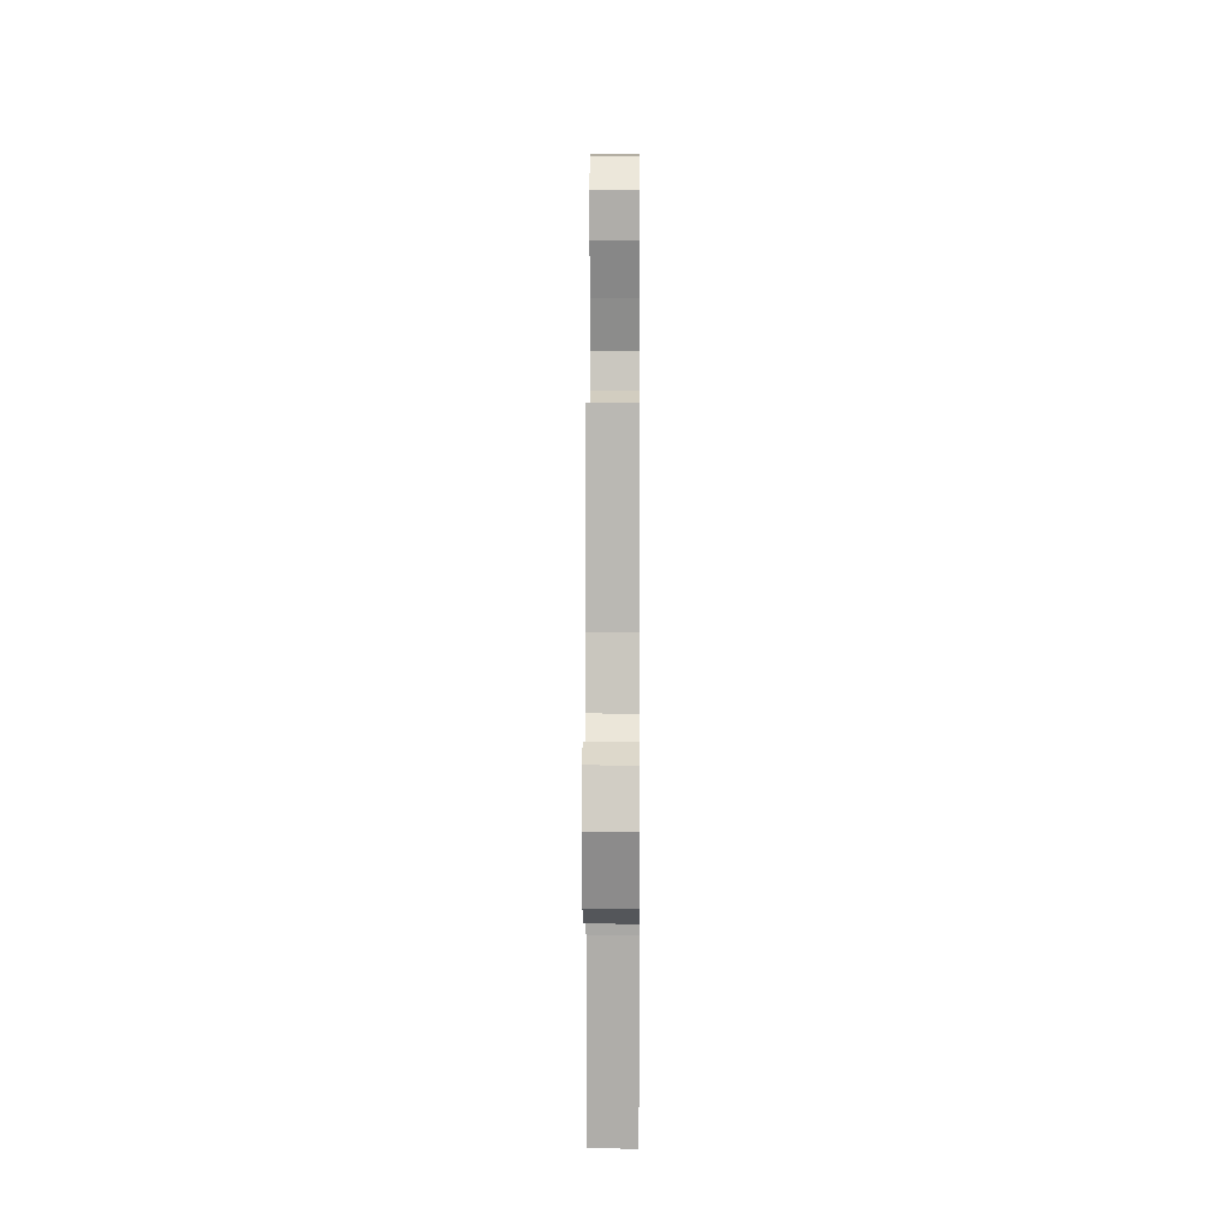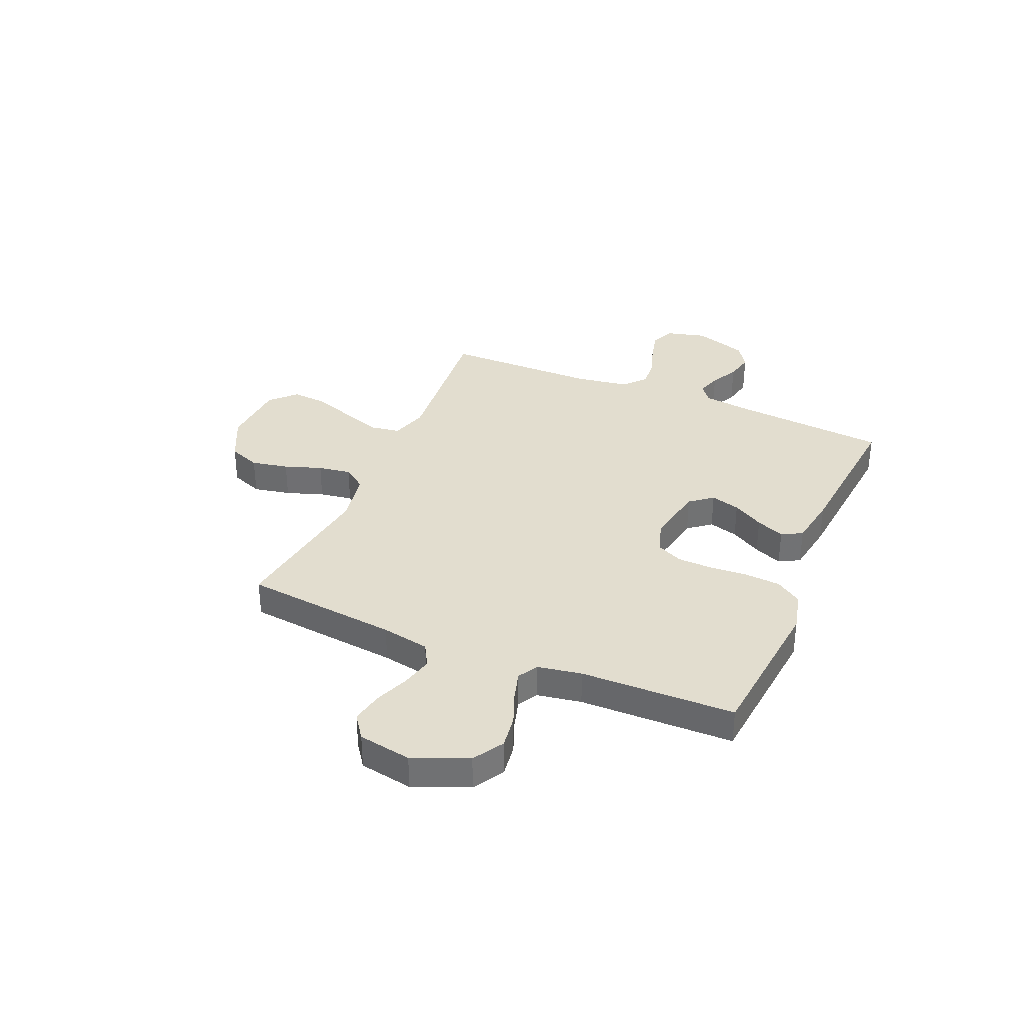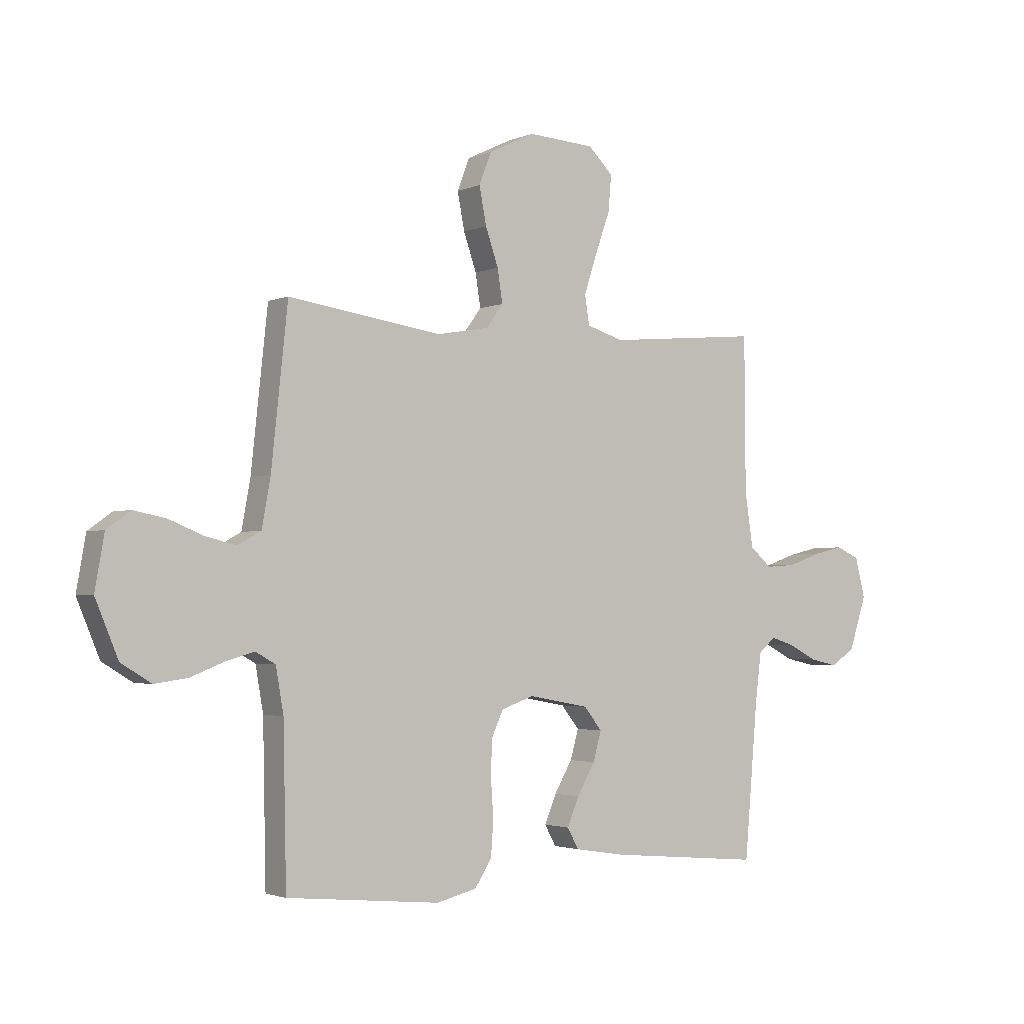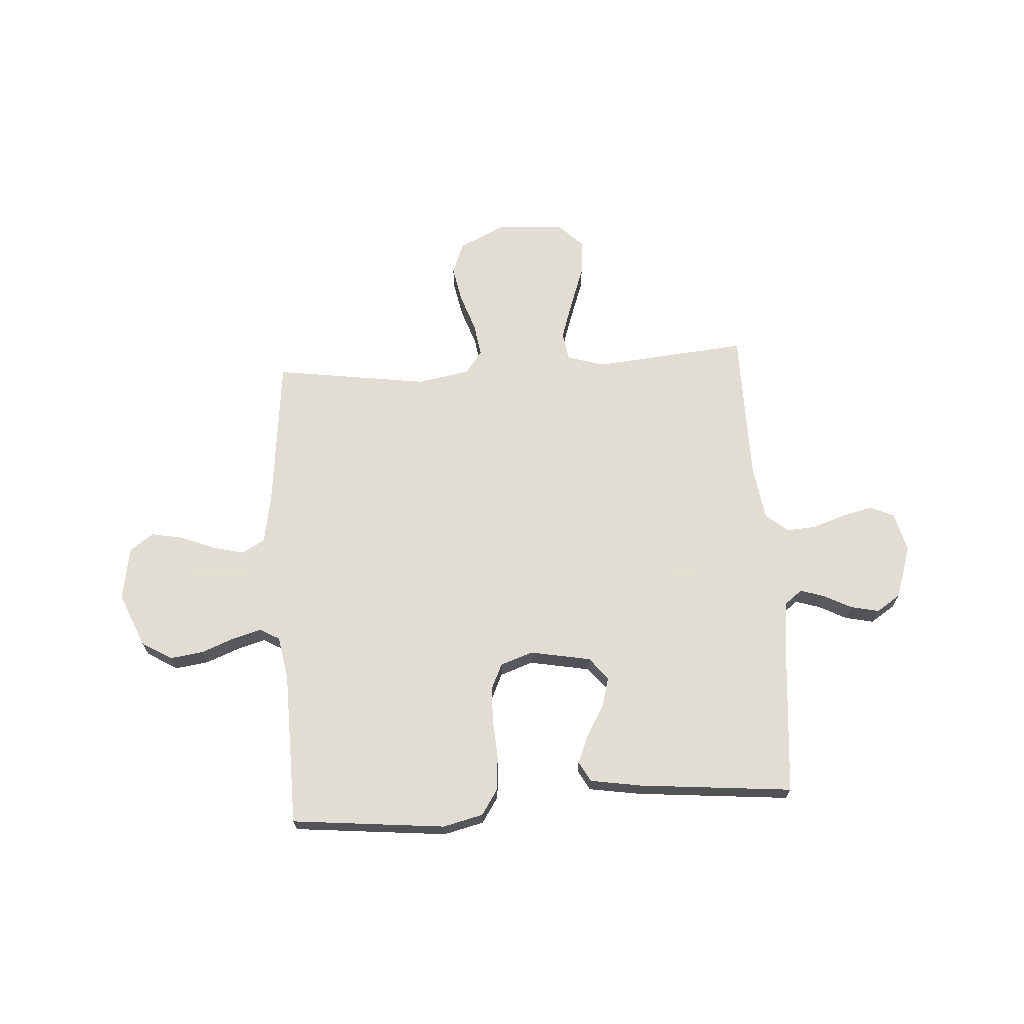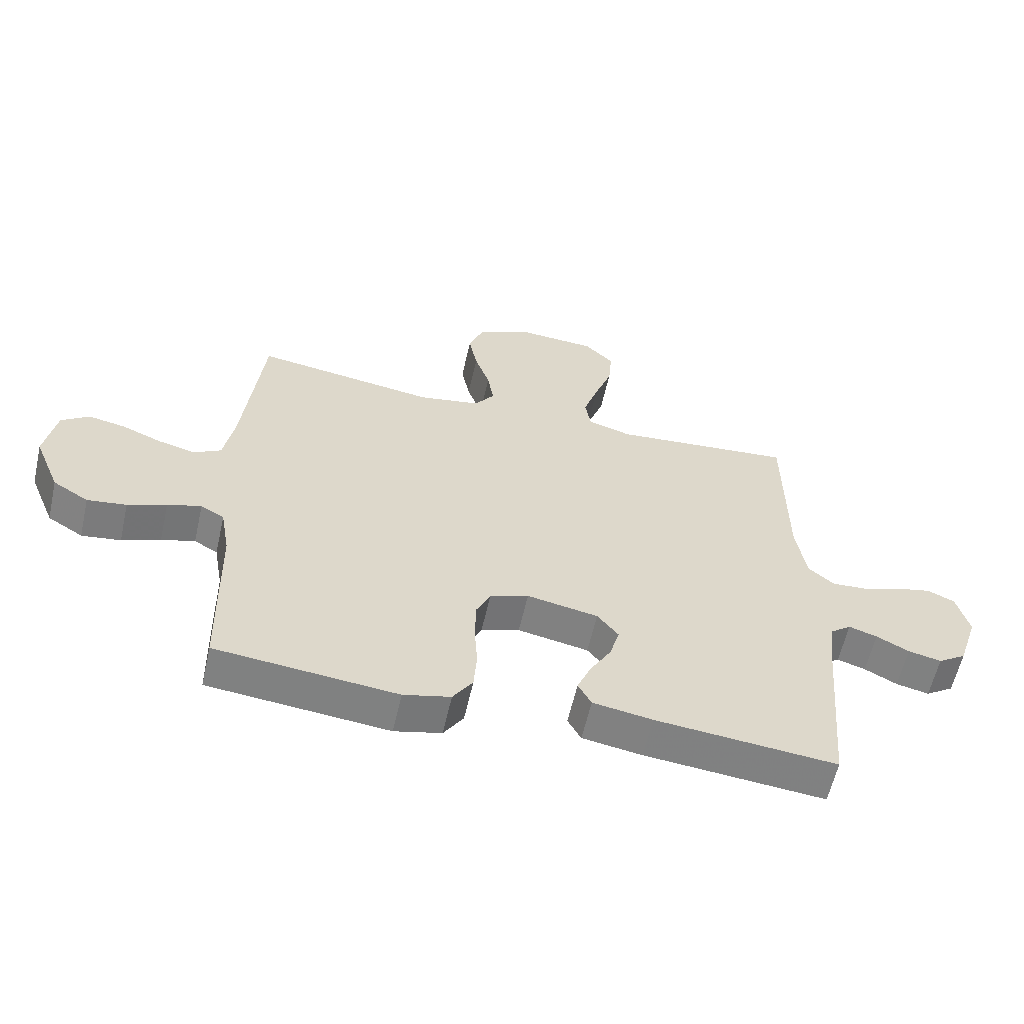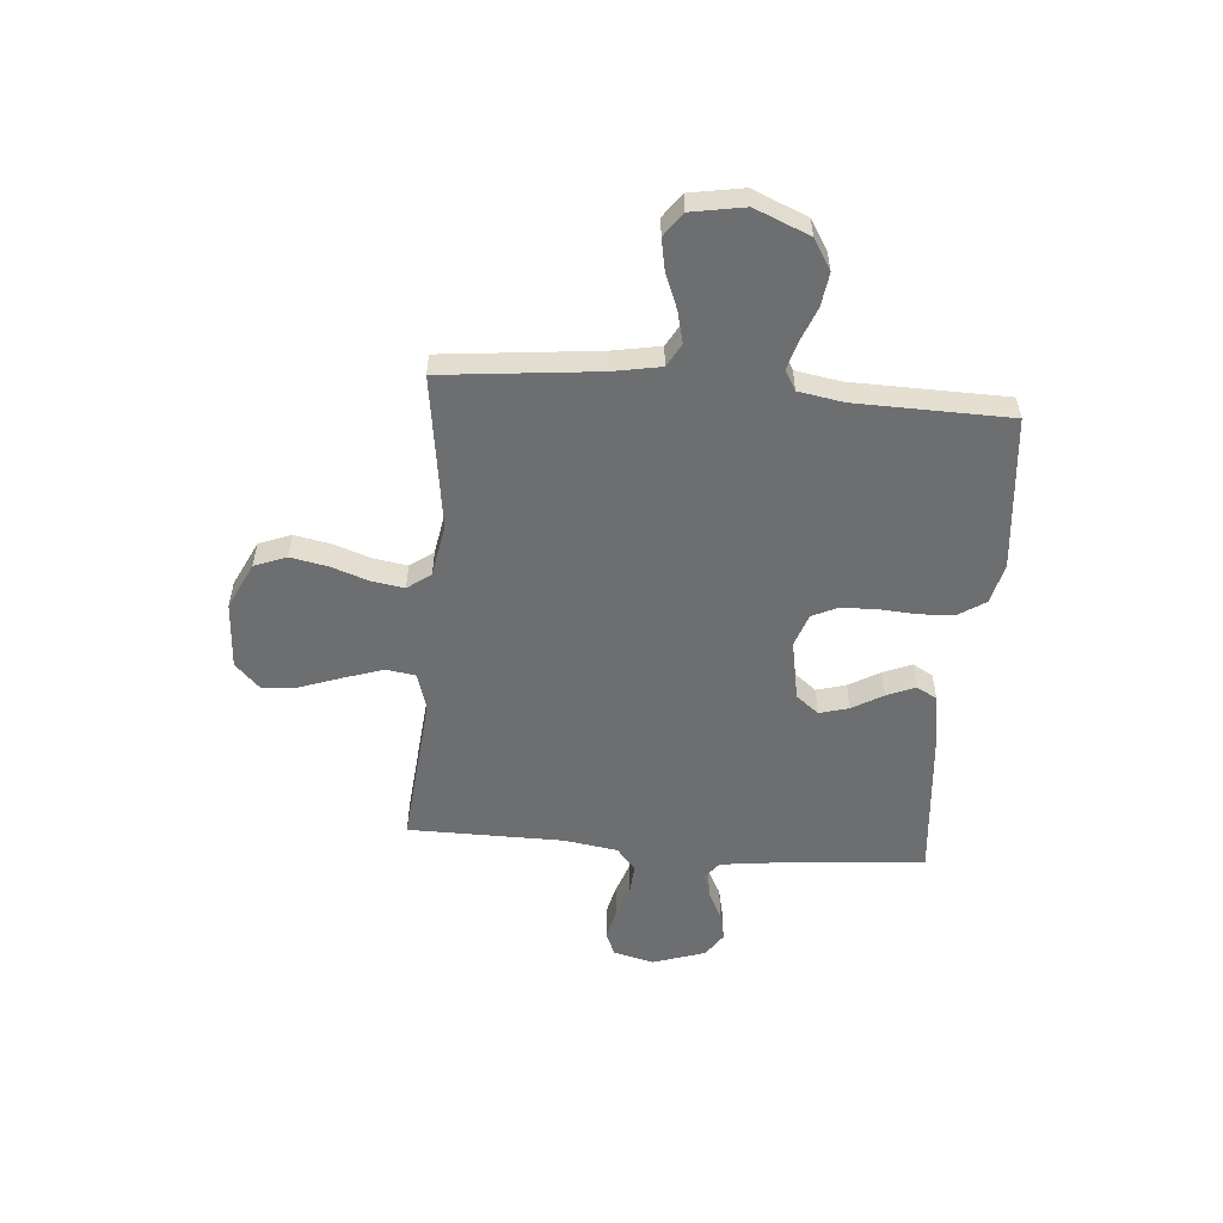
<metadata>
{"format":"obj","ext":"obj","renderer":"f3d","projection":"perspective","resolution":1024,"background":"white","views":[{"elev":7.7,"azim":-89.6,"up":"+Z"},{"elev":34.8,"azim":113.1,"up":"+Y"},{"elev":-2.3,"azim":145.1,"up":"+Z"},{"elev":68.1,"azim":176.3,"up":"+Y"},{"elev":-59.8,"azim":167.3,"up":"+Z"},{"elev":-54.3,"azim":85.2,"up":"+Y"}]}
</metadata>
<code>
v -0.5 0.07 -0.5
v -0.526 0.07 -0.2
v -0.538 0.07 -0.105
v -0.572 0.07 -0.079
v -0.619 0.07 -0.094
v -0.673 0.07 -0.122
v -0.728 0.07 -0.134
v -0.775 0.07 -0.103
v -0.809 0.07 0
v -0.789 0.07 0.078
v -0.743 0.07 0.098
v -0.683 0.07 0.084
v -0.619 0.07 0.062
v -0.561 0.07 0.058
v -0.518 0.07 0.095
v -0.502 0.07 0.2
v -0.5 0.07 0.5
v -0.2 0.07 0.473
v -0.128 0.07 0.495
v -0.119 0.07 0.551
v -0.144 0.07 0.627
v -0.173 0.07 0.708
v -0.179 0.07 0.778
v -0.131 0.07 0.825
v 0 0.07 0.833
v 0.09 0.07 0.79
v 0.114 0.07 0.728
v 0.1 0.07 0.656
v 0.075 0.07 0.584
v 0.065 0.07 0.52
v 0.098 0.07 0.475
v 0.2 0.07 0.457
v 0.5 0.07 0.5
v 0.532 0.07 0.2
v 0.549 0.07 0.107
v 0.594 0.07 0.082
v 0.655 0.07 0.097
v 0.722 0.07 0.124
v 0.784 0.07 0.136
v 0.83 0.07 0.103
v 0.848 0.07 0
v 0.804 0.07 -0.106
v 0.745 0.07 -0.142
v 0.68 0.07 -0.133
v 0.616 0.07 -0.108
v 0.56 0.07 -0.092
v 0.521 0.07 -0.114
v 0.506 0.07 -0.2
v 0.5 0.07 -0.5
v 0.2 0.07 -0.53
v 0.122 0.07 -0.511
v 0.089 0.07 -0.461
v 0.084 0.07 -0.393
v 0.089 0.07 -0.319
v 0.087 0.07 -0.25
v 0.064 0.07 -0.2
v 0 0.07 -0.178
v -0.118 0.07 -0.2
v -0.153 0.07 -0.244
v -0.137 0.07 -0.301
v -0.102 0.07 -0.361
v -0.079 0.07 -0.416
v -0.101 0.07 -0.456
v -0.2 0.07 -0.472
v -0.5 0 -0.5
v -0.526 0 -0.2
v -0.538 0 -0.105
v -0.572 0 -0.079
v -0.619 0 -0.094
v -0.673 0 -0.122
v -0.728 0 -0.134
v -0.775 0 -0.103
v -0.809 0 0
v -0.789 0 0.078
v -0.743 0 0.098
v -0.683 0 0.084
v -0.619 0 0.062
v -0.561 0 0.058
v -0.518 0 0.095
v -0.502 0 0.2
v -0.5 0 0.5
v -0.2 0 0.473
v -0.128 0 0.495
v -0.119 0 0.551
v -0.144 0 0.627
v -0.173 0 0.708
v -0.179 0 0.778
v -0.131 0 0.825
v 0 0 0.833
v 0.09 0 0.79
v 0.114 0 0.728
v 0.1 0 0.656
v 0.075 0 0.584
v 0.065 0 0.52
v 0.098 0 0.475
v 0.2 0 0.457
v 0.5 0 0.5
v 0.532 0 0.2
v 0.549 0 0.107
v 0.594 0 0.082
v 0.655 0 0.097
v 0.722 0 0.124
v 0.784 0 0.136
v 0.83 0 0.103
v 0.848 0 0
v 0.804 0 -0.106
v 0.745 0 -0.142
v 0.68 0 -0.133
v 0.616 0 -0.108
v 0.56 0 -0.092
v 0.521 0 -0.114
v 0.506 0 -0.2
v 0.5 0 -0.5
v 0.2 0 -0.53
v 0.122 0 -0.511
v 0.089 0 -0.461
v 0.084 0 -0.393
v 0.089 0 -0.319
v 0.087 0 -0.25
v 0.064 0 -0.2
v 0 0 -0.178
v -0.118 0 -0.2
v -0.153 0 -0.244
v -0.137 0 -0.301
v -0.102 0 -0.361
v -0.079 0 -0.416
v -0.101 0 -0.456
v -0.2 0 -0.472
f 63 64 1 2
f 60 61 62 63
f 59 60 63 2
f 58 59 2 3
f 57 58 3 4
f 51 52 53 54
f 51 54 55
f 48 49 50 51
f 47 48 51 55
f 46 47 55 56
f 42 43 44 45
f 42 45 46
f 41 42 46
f 37 38 39 40
f 36 37 40 41
f 32 33 34
f 31 32 34 35
f 26 27 28 29
f 26 29 30
f 25 26 30
f 24 25 30
f 21 22 23 24
f 20 21 24 30
f 19 20 30 31
f 16 17 18
f 15 16 18 19
f 10 11 12 13
f 8 9 10 13
f 8 13 14
f 5 6 7 8
f 4 5 8 14
f 57 4 14 15
f 36 41 46 56
f 35 36 56 57
f 31 35 57
f 15 19 31 57
f 66 65 128 127
f 127 126 125 124
f 66 127 124 123
f 67 66 123 122
f 68 67 122 121
f 118 117 116 115
f 119 118 115
f 115 114 113 112
f 119 115 112 111
f 120 119 111 110
f 109 108 107 106
f 110 109 106
f 110 106 105
f 104 103 102 101
f 105 104 101 100
f 98 97 96
f 99 98 96 95
f 93 92 91 90
f 94 93 90
f 94 90 89
f 94 89 88
f 88 87 86 85
f 94 88 85 84
f 95 94 84 83
f 82 81 80
f 83 82 80 79
f 77 76 75 74
f 77 74 73 72
f 78 77 72
f 72 71 70 69
f 78 72 69 68
f 79 78 68 121
f 120 110 105 100
f 121 120 100 99
f 121 99 95
f 121 95 83 79
f 1 65 66 2
f 2 66 67 3
f 3 67 68 4
f 4 68 69 5
f 5 69 70 6
f 6 70 71 7
f 7 71 72 8
f 8 72 73 9
f 9 73 74 10
f 10 74 75 11
f 11 75 76 12
f 12 76 77 13
f 13 77 78 14
f 14 78 79 15
f 15 79 80 16
f 16 80 81 17
f 17 81 82 18
f 18 82 83 19
f 19 83 84 20
f 20 84 85 21
f 21 85 86 22
f 22 86 87 23
f 23 87 88 24
f 24 88 89 25
f 25 89 90 26
f 26 90 91 27
f 27 91 92 28
f 28 92 93 29
f 29 93 94 30
f 30 94 95 31
f 31 95 96 32
f 32 96 97 33
f 33 97 98 34
f 34 98 99 35
f 35 99 100 36
f 36 100 101 37
f 37 101 102 38
f 38 102 103 39
f 39 103 104 40
f 40 104 105 41
f 41 105 106 42
f 42 106 107 43
f 43 107 108 44
f 44 108 109 45
f 45 109 110 46
f 46 110 111 47
f 47 111 112 48
f 48 112 113 49
f 49 113 114 50
f 50 114 115 51
f 51 115 116 52
f 52 116 117 53
f 53 117 118 54
f 54 118 119 55
f 55 119 120 56
f 56 120 121 57
f 57 121 122 58
f 58 122 123 59
f 59 123 124 60
f 60 124 125 61
f 61 125 126 62
f 62 126 127 63
f 63 127 128 64
f 64 128 65 1

</code>
